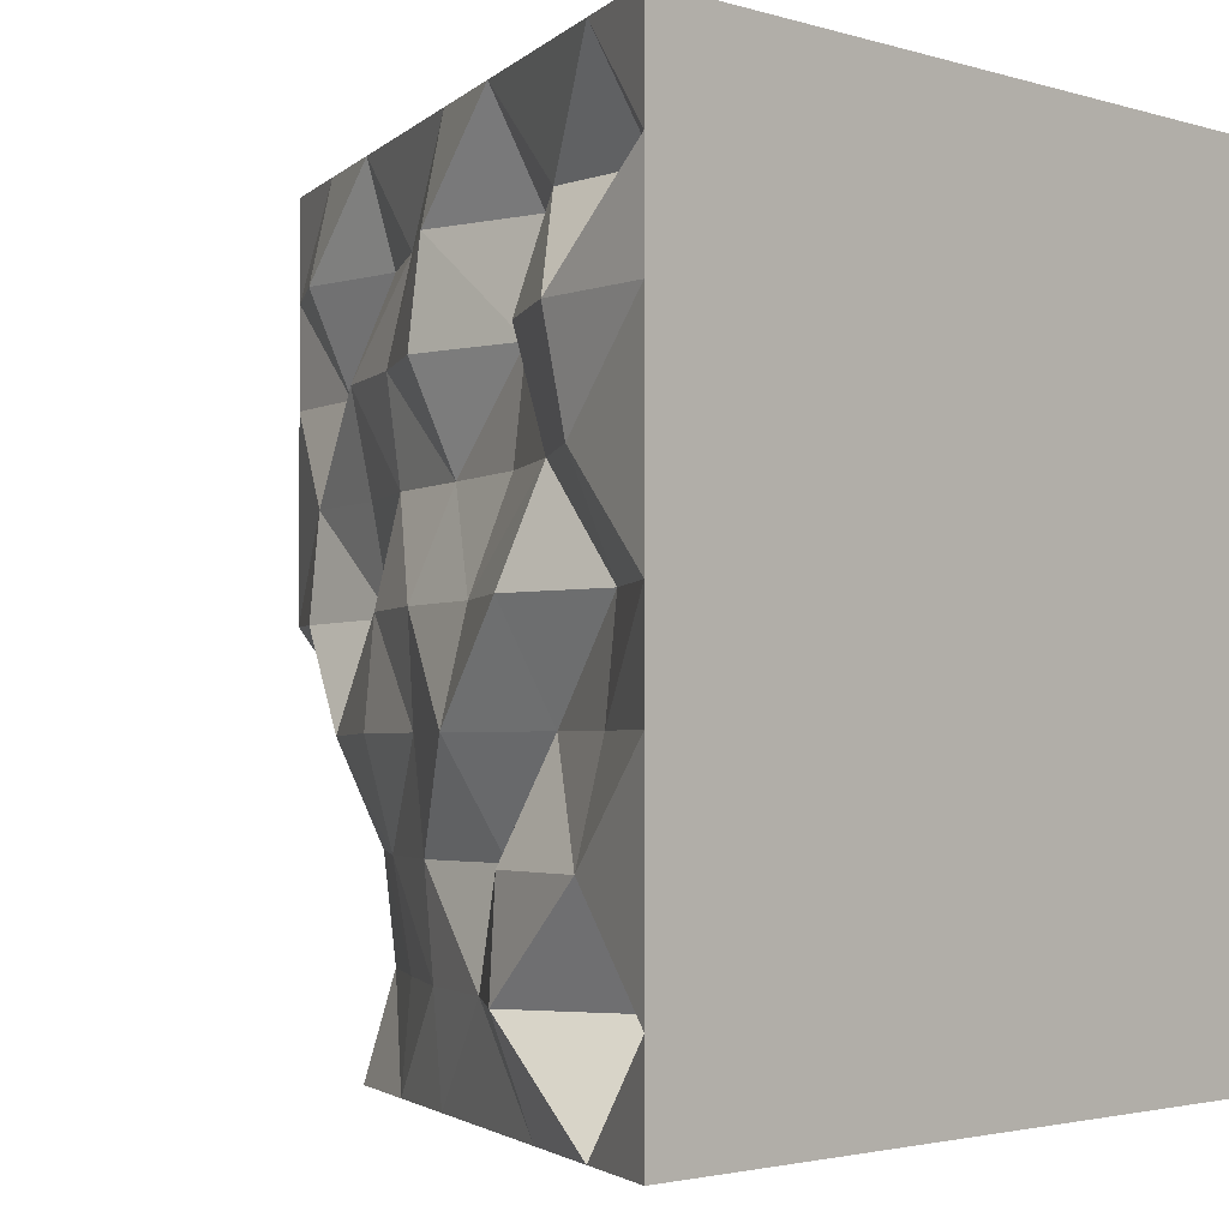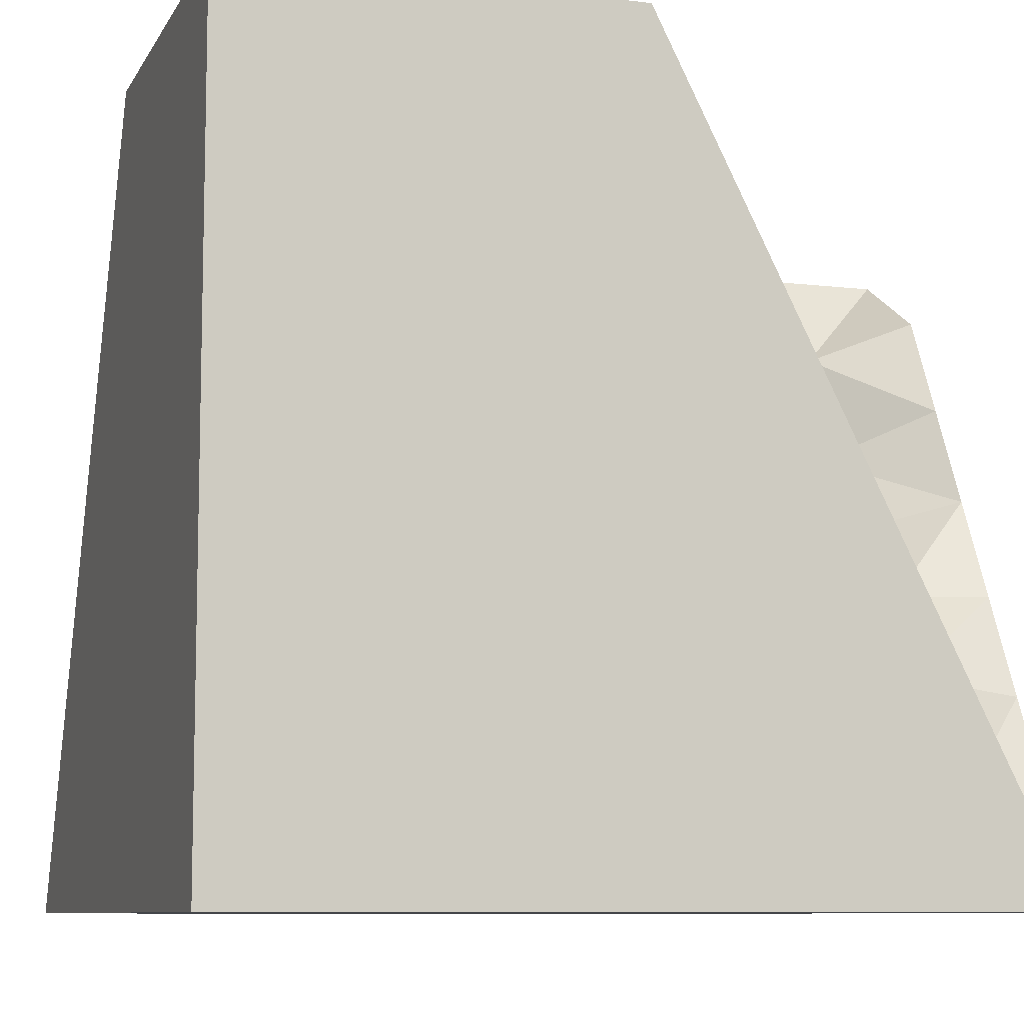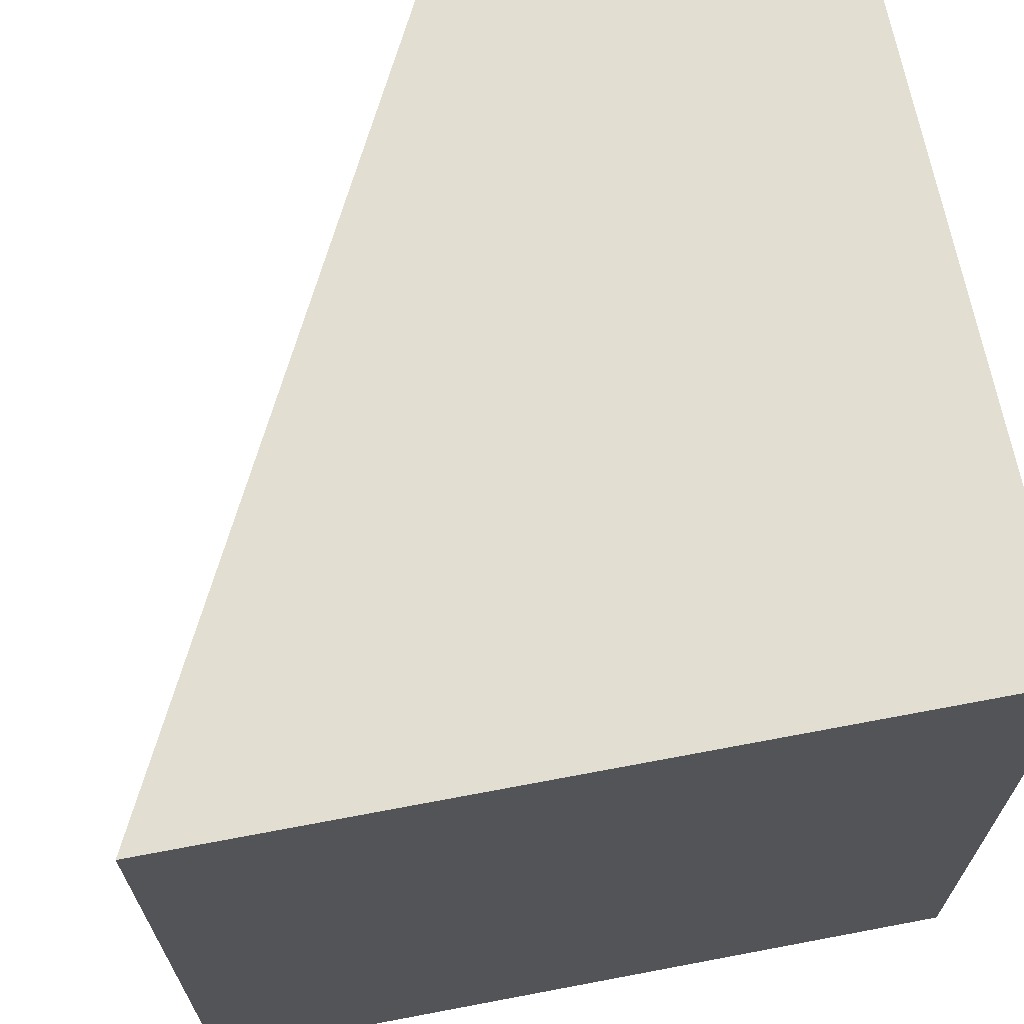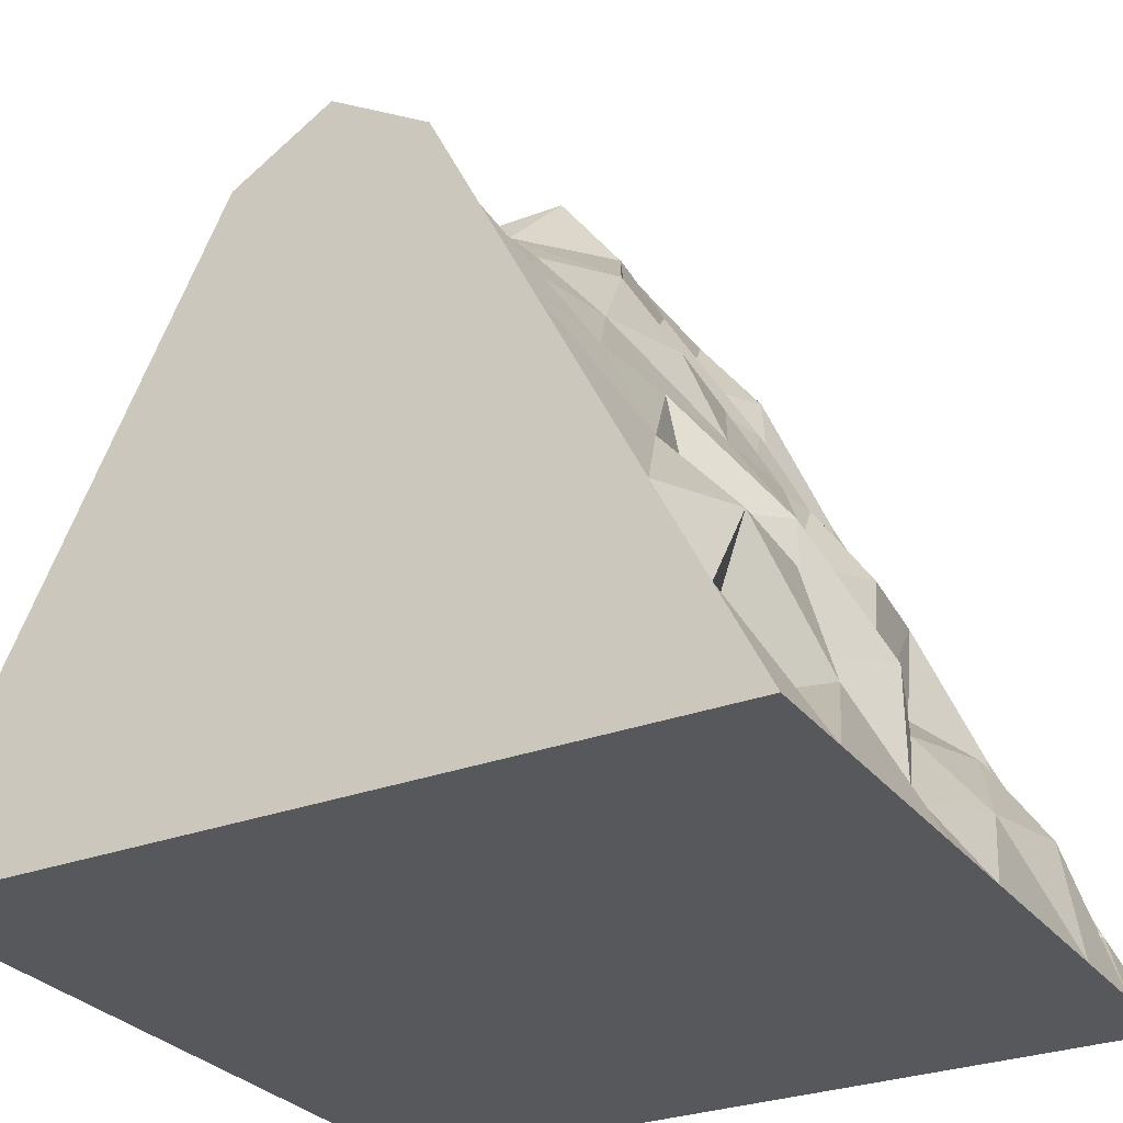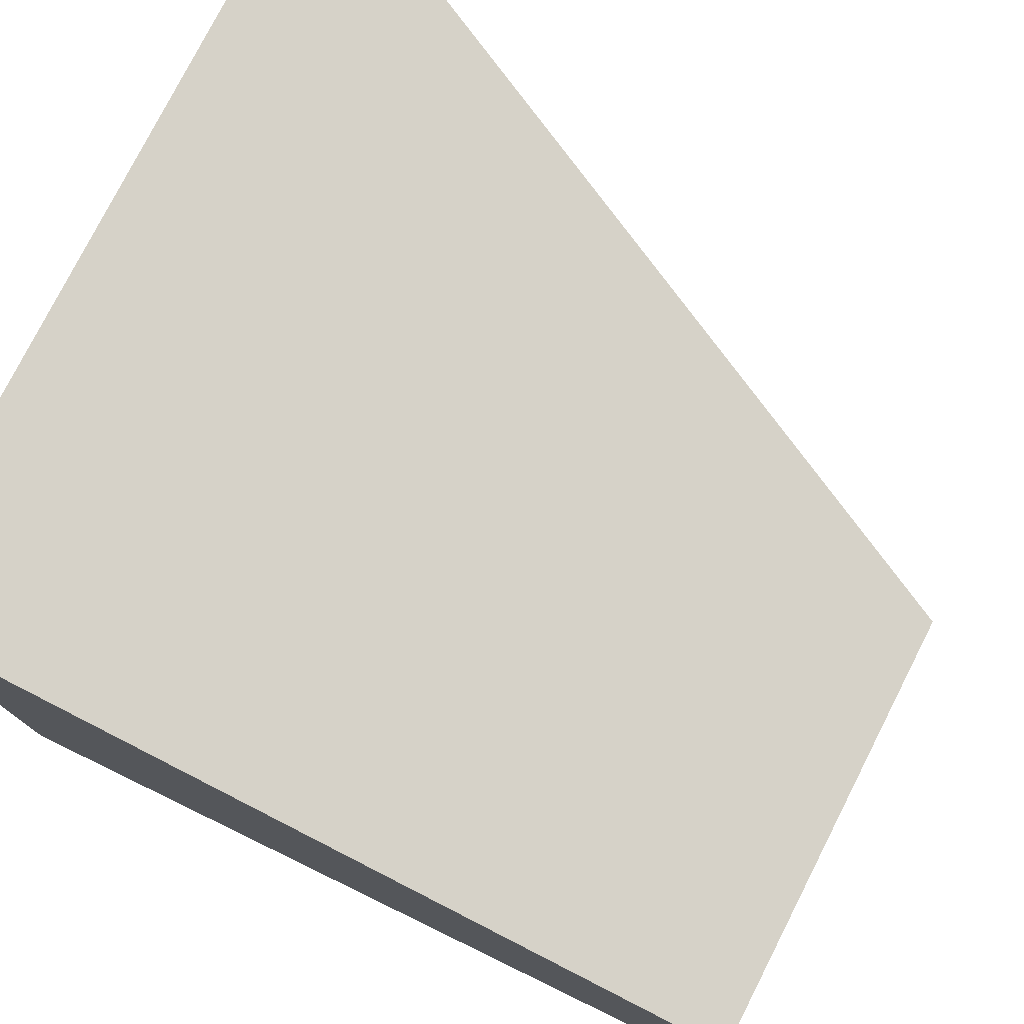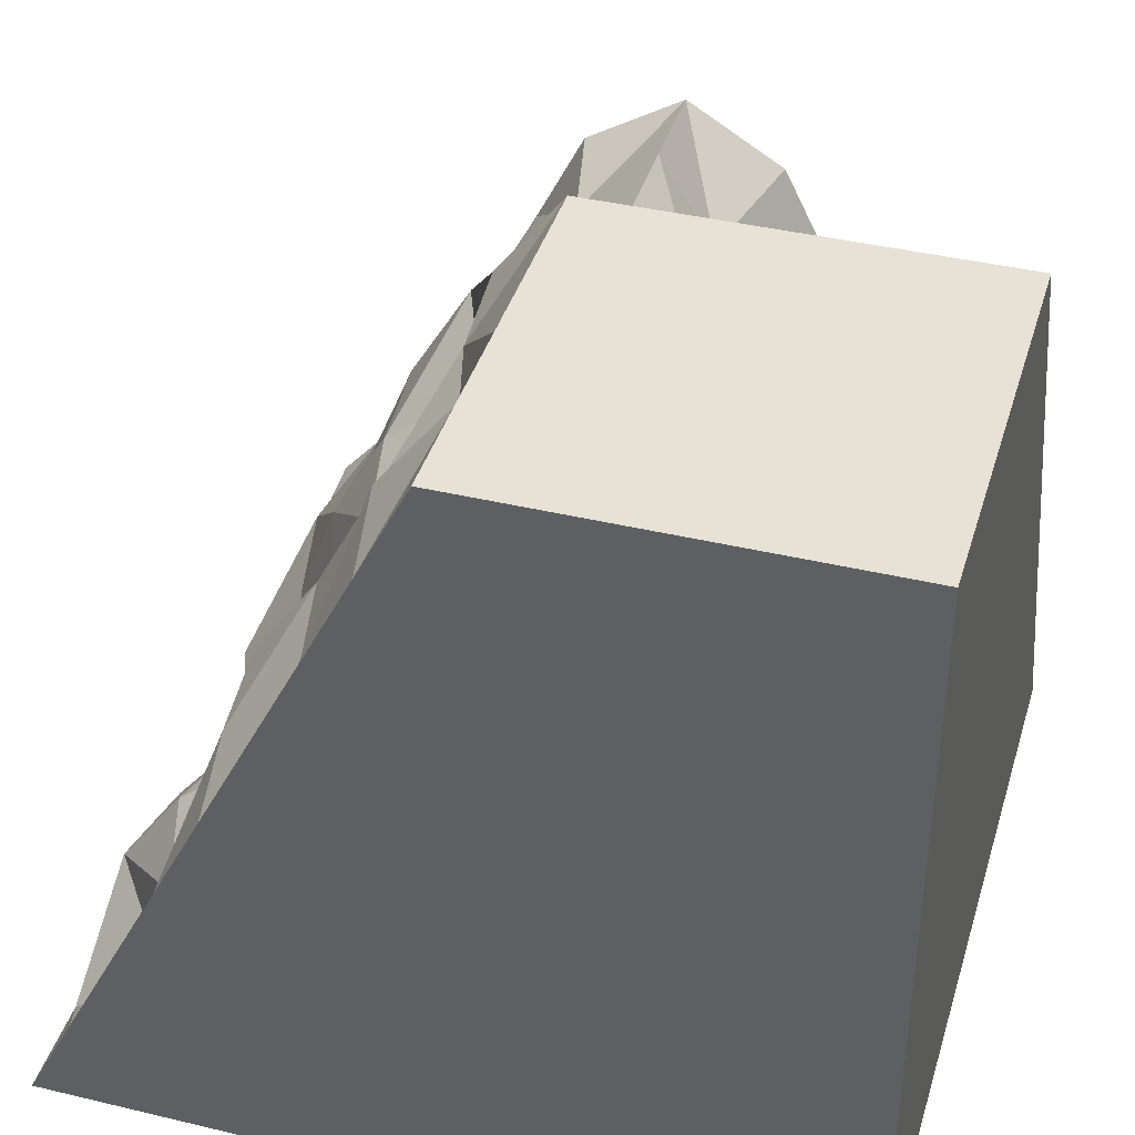
<metadata>
{"format":"obj","ext":"obj","renderer":"f3d","projection":"perspective","resolution":1024,"background":"white","views":[{"elev":-2.4,"azim":-47.0,"up":"+Z"},{"elev":-8.7,"azim":71.9,"up":"+Y"},{"elev":67.5,"azim":-10.8,"up":"+Z"},{"elev":-28.6,"azim":-150.5,"up":"+Y"},{"elev":77.8,"azim":117.0,"up":"+Z"},{"elev":40.1,"azim":16.4,"up":"+Y"}]}
</metadata>
<code>
o Cube.006_Cube.011
v 0.5 0 0.5
v 0.5 1 0.5
v 0.5 0 -0.5
v 0.5 1 -0
v 0 1 0
v 0.5 0.5 -0.25
v 0.25 1 -0
v 0.5 0.25 -0.375
v 0.5 0.75 -0.125
v 0.2426 0.5208 -0.2428
v 0.2446 0.7186 -0.05174
v 0.375 1 -0
v 0.5 0.125 -0.4375
v 0.5 0.625 -0.1875
v 0.3744 0.4829 -0.1989
v 0.125 1 -0
v 0.5 0.375 -0.3125
v 0.5 0.875 -0.0625
v 0.3764 0.7303 -0.0805
v 0.2713 0.6254 -0.1579
v 0.255 0.8542 -0.01654
v 0.1459 0.8854 -0.0592
v 0.381 0.6101 -0.1484
v 0.3926 0.375 -0.282
v 0.3767 0.8502 -0.01183
v 0.25 0.5 -0.5
v 0.375 0.25 -0.5
v 0.125 0.75 -0.5
v 0.08143 0.7224 -0.2525
v 0.4375 0.125 -0.5
v 0.1875 0.625 -0.5
v 0.3125 0.375 -0.5
v -0 0.825 -0.5
v 0.1719 0.4637 -0.3703
v 0.129 0.7978 -0.1465
v 0.07001 0.705 -0.3812
v 0.1511 0.6147 -0.2707
v -0 0.825 -0.25
v 0.3643 0.2707 -0.3644
v 0.2808 0.3739 -0.3926
v -0 0.825 -0.375
v 0.09568 0.5692 -0.3815
v -0 0.875 -0.125
v 0.2939 0.3748 -0.2938
v 0.4019 0.1096 -0.402
v 0.1681 0.6181 -0.165
v 0.05245 0.8525 -0.02931
v 0 1 0.5
v 0 0 0.5
v -0.5 0 0.5
v -0.5 0 -0.5
v -0.25 0.5 0.5
v -0.5 0 0
v -0.25 0.5 -0.5
v -0.2826 0.5163 0
v -0.375 0.25 0.5
v -0.5 0 0.25
v -0.375 0.25 -0.5
v -0.125 0.75 0.5
v -0.5 0 -0.25
v 0 1 0.25
v -0.125 0.75 -0.5
v -0.2668 0.5084 -0.25
v -0.2834 0.5167 0.25
v -0.4096 0.2673 0
v -0.09863 0.7368 0
v -0.1402 0.7576 0.25
v -0.3946 0.2598 0.25
v -0.4081 0.2666 -0.25
v -0.1092 0.7364 -0.2492
v -0.4375 0.125 0.5
v -0.5 0 0.375
v -0.4375 0.125 -0.5
v -0.1875 0.625 0.5
v -0.5 0 -0.125
v 0 1 0.125
v -0.1875 0.625 -0.5
v -0.258 0.504 -0.375
v -0.238 0.494 0.125
v -0.4122 0.1123 0
v -0.2146 0.6386 0
v -0.3125 0.375 0.5
v -0.5 0 0.125
v -0.3125 0.375 -0.5
v -0.0625 0.875 0.5
v -0.5 0 -0.375
v 0 1 0.375
v -0.277 0.5135 -0.125
v -0.2716 0.5108 0.375
v -0.3293 0.3834 0
v -0.08363 0.887 -0.003687
v -0.1186 0.7468 0.125
v -0.09547 0.7352 0.375
v -0.2037 0.6331 0.25
v -0.04141 0.8645 0.25
v -0.3652 0.2451 0.125
v -0.359 0.242 0.375
v -0.4756 0.144 0.25
v -0.2772 0.3573 0.25
v -0.4136 0.2693 -0.375
v -0.3552 0.2401 -0.125
v -0.4475 0.13 -0.25
v -0.2934 0.3655 -0.25
v -0.1 0.7269 -0.375
v -0.1504 0.7677 -0.1275
v -0.1962 0.6294 -0.25
v -0.2241 0.6433 -0.125
v -0.178 0.6203 -0.375
v -0.3543 0.3959 -0.125
v -0.4225 0.1175 -0.125
v -0.3474 0.07998 -0.375
v -0.2593 0.3484 0.375
v -0.3802 0.09635 0.375
v -0.4553 0.1339 0.125
v -0.08627 0.8869 0.375
v -0.1791 0.6208 0.375
v -0.1898 0.6262 0.125
v -0.07438 0.8809 0.125
v -0.2887 0.3631 0.125
v -0.3187 0.3781 -0.375
v -0 0 -0.5
f 12 18 25
f 24 6 17
f 23 9 14
f 22 7 21
f 35 21 11
f 15 14 6
f 20 15 10
f 20 19 23
f 39 17 8
f 19 18 9
f 21 19 11
f 21 12 25
f 27 45 30
f 36 37 42
f 32 39 27
f 26 40 32
f 41 29 36
f 33 36 28
f 34 37 10
f 26 42 34
f 31 36 42
f 38 35 29
f 46 29 35
f 46 11 20
f 20 10 46
f 46 10 37
f 15 44 10
f 44 34 10
f 39 40 44
f 44 24 39
f 45 8 13
f 13 3 45
f 45 3 30
f 22 35 47
f 35 43 47
f 16 47 5
f 9 18 2
f 82 49 52
f 53 75 121
f 2 4 12
f 120 54 84
f 79 90 119
f 118 5 91
f 117 66 81
f 116 67 94
f 87 95 115
f 96 80 114
f 97 98 113
f 89 99 112
f 100 73 111
f 101 102 110
f 109 63 103
f 104 77 108
f 105 106 107
f 105 38 70
f 66 91 105
f 88 106 63
f 81 88 55
f 81 105 107
f 78 77 54
f 106 78 63
f 70 108 106
f 101 103 69
f 65 109 101
f 55 109 90
f 75 102 60
f 53 110 75
f 80 101 110
f 86 73 51
f 102 86 60
f 102 100 111
f 97 99 68
f 82 97 56
f 82 89 112
f 72 98 57
f 71 72 50
f 71 97 113
f 114 53 83
f 57 114 83
f 68 114 98
f 93 95 67
f 59 115 93
f 85 87 115
f 89 94 64
f 52 116 89
f 59 116 74
f 117 55 79
f 94 79 64
f 67 117 94
f 118 66 92
f 67 118 92
f 61 118 95
f 96 90 65
f 99 96 68
f 99 79 119
f 120 58 100
f 69 120 100
f 63 120 103
f 104 33 62
f 38 104 70
f 3 121 51
f 91 5 43
f 47 43 5
f 84 54 32
f 43 105 91
f 12 4 18
f 24 15 6
f 23 19 9
f 22 16 7
f 35 22 21
f 15 23 14
f 20 23 15
f 20 11 19
f 39 24 17
f 19 25 18
f 21 25 19
f 21 7 12
f 27 39 45
f 36 29 37
f 32 40 39
f 26 34 40
f 41 38 29
f 33 41 36
f 34 42 37
f 26 31 42
f 31 28 36
f 38 43 35
f 46 37 29
f 46 35 11
f 15 24 44
f 44 40 34
f 45 39 8
f 16 22 47
f 3 13 1
f 13 8 1
f 17 6 1
f 6 14 1
f 8 17 1
f 2 1 9
f 18 4 2
f 14 9 1
f 49 1 74
f 1 2 59
f 74 1 59
f 2 48 85
f 74 52 49
f 2 85 59
f 50 49 71
f 71 49 56
f 82 56 49
f 51 121 86
f 121 3 49
f 3 1 49
f 49 50 72
f 57 83 49
f 83 53 49
f 49 72 57
f 121 49 53
f 60 121 75
f 60 86 121
f 12 7 2
f 7 16 48
f 16 5 48
f 48 2 7
f 120 78 54
f 79 55 90
f 118 76 5
f 117 92 66
f 116 93 67
f 87 61 95
f 96 65 80
f 97 68 98
f 89 64 99
f 100 58 73
f 101 69 102
f 109 88 63
f 104 62 77
f 105 70 106
f 105 43 38
f 88 107 106
f 81 107 88
f 81 66 105
f 78 108 77
f 106 108 78
f 70 104 108
f 101 109 103
f 65 90 109
f 55 88 109
f 75 110 102
f 53 80 110
f 80 65 101
f 86 111 73
f 102 111 86
f 102 69 100
f 97 112 99
f 82 112 97
f 82 52 89
f 72 113 98
f 71 113 72
f 71 56 97
f 114 80 53
f 57 98 114
f 68 96 114
f 93 115 95
f 59 85 115
f 85 48 87
f 89 116 94
f 52 74 116
f 59 93 116
f 117 81 55
f 94 117 79
f 67 92 117
f 118 91 66
f 67 95 118
f 61 76 118
f 96 119 90
f 99 119 96
f 99 64 79
f 120 84 58
f 69 103 120
f 63 78 120
f 104 41 33
f 38 41 104
f 31 26 77
f 26 32 54
f 31 62 28
f 27 30 73
f 30 3 51
f 62 31 77
f 28 62 33
f 30 51 73
f 32 27 58
f 73 58 27
f 58 84 32
f 77 26 54

</code>
